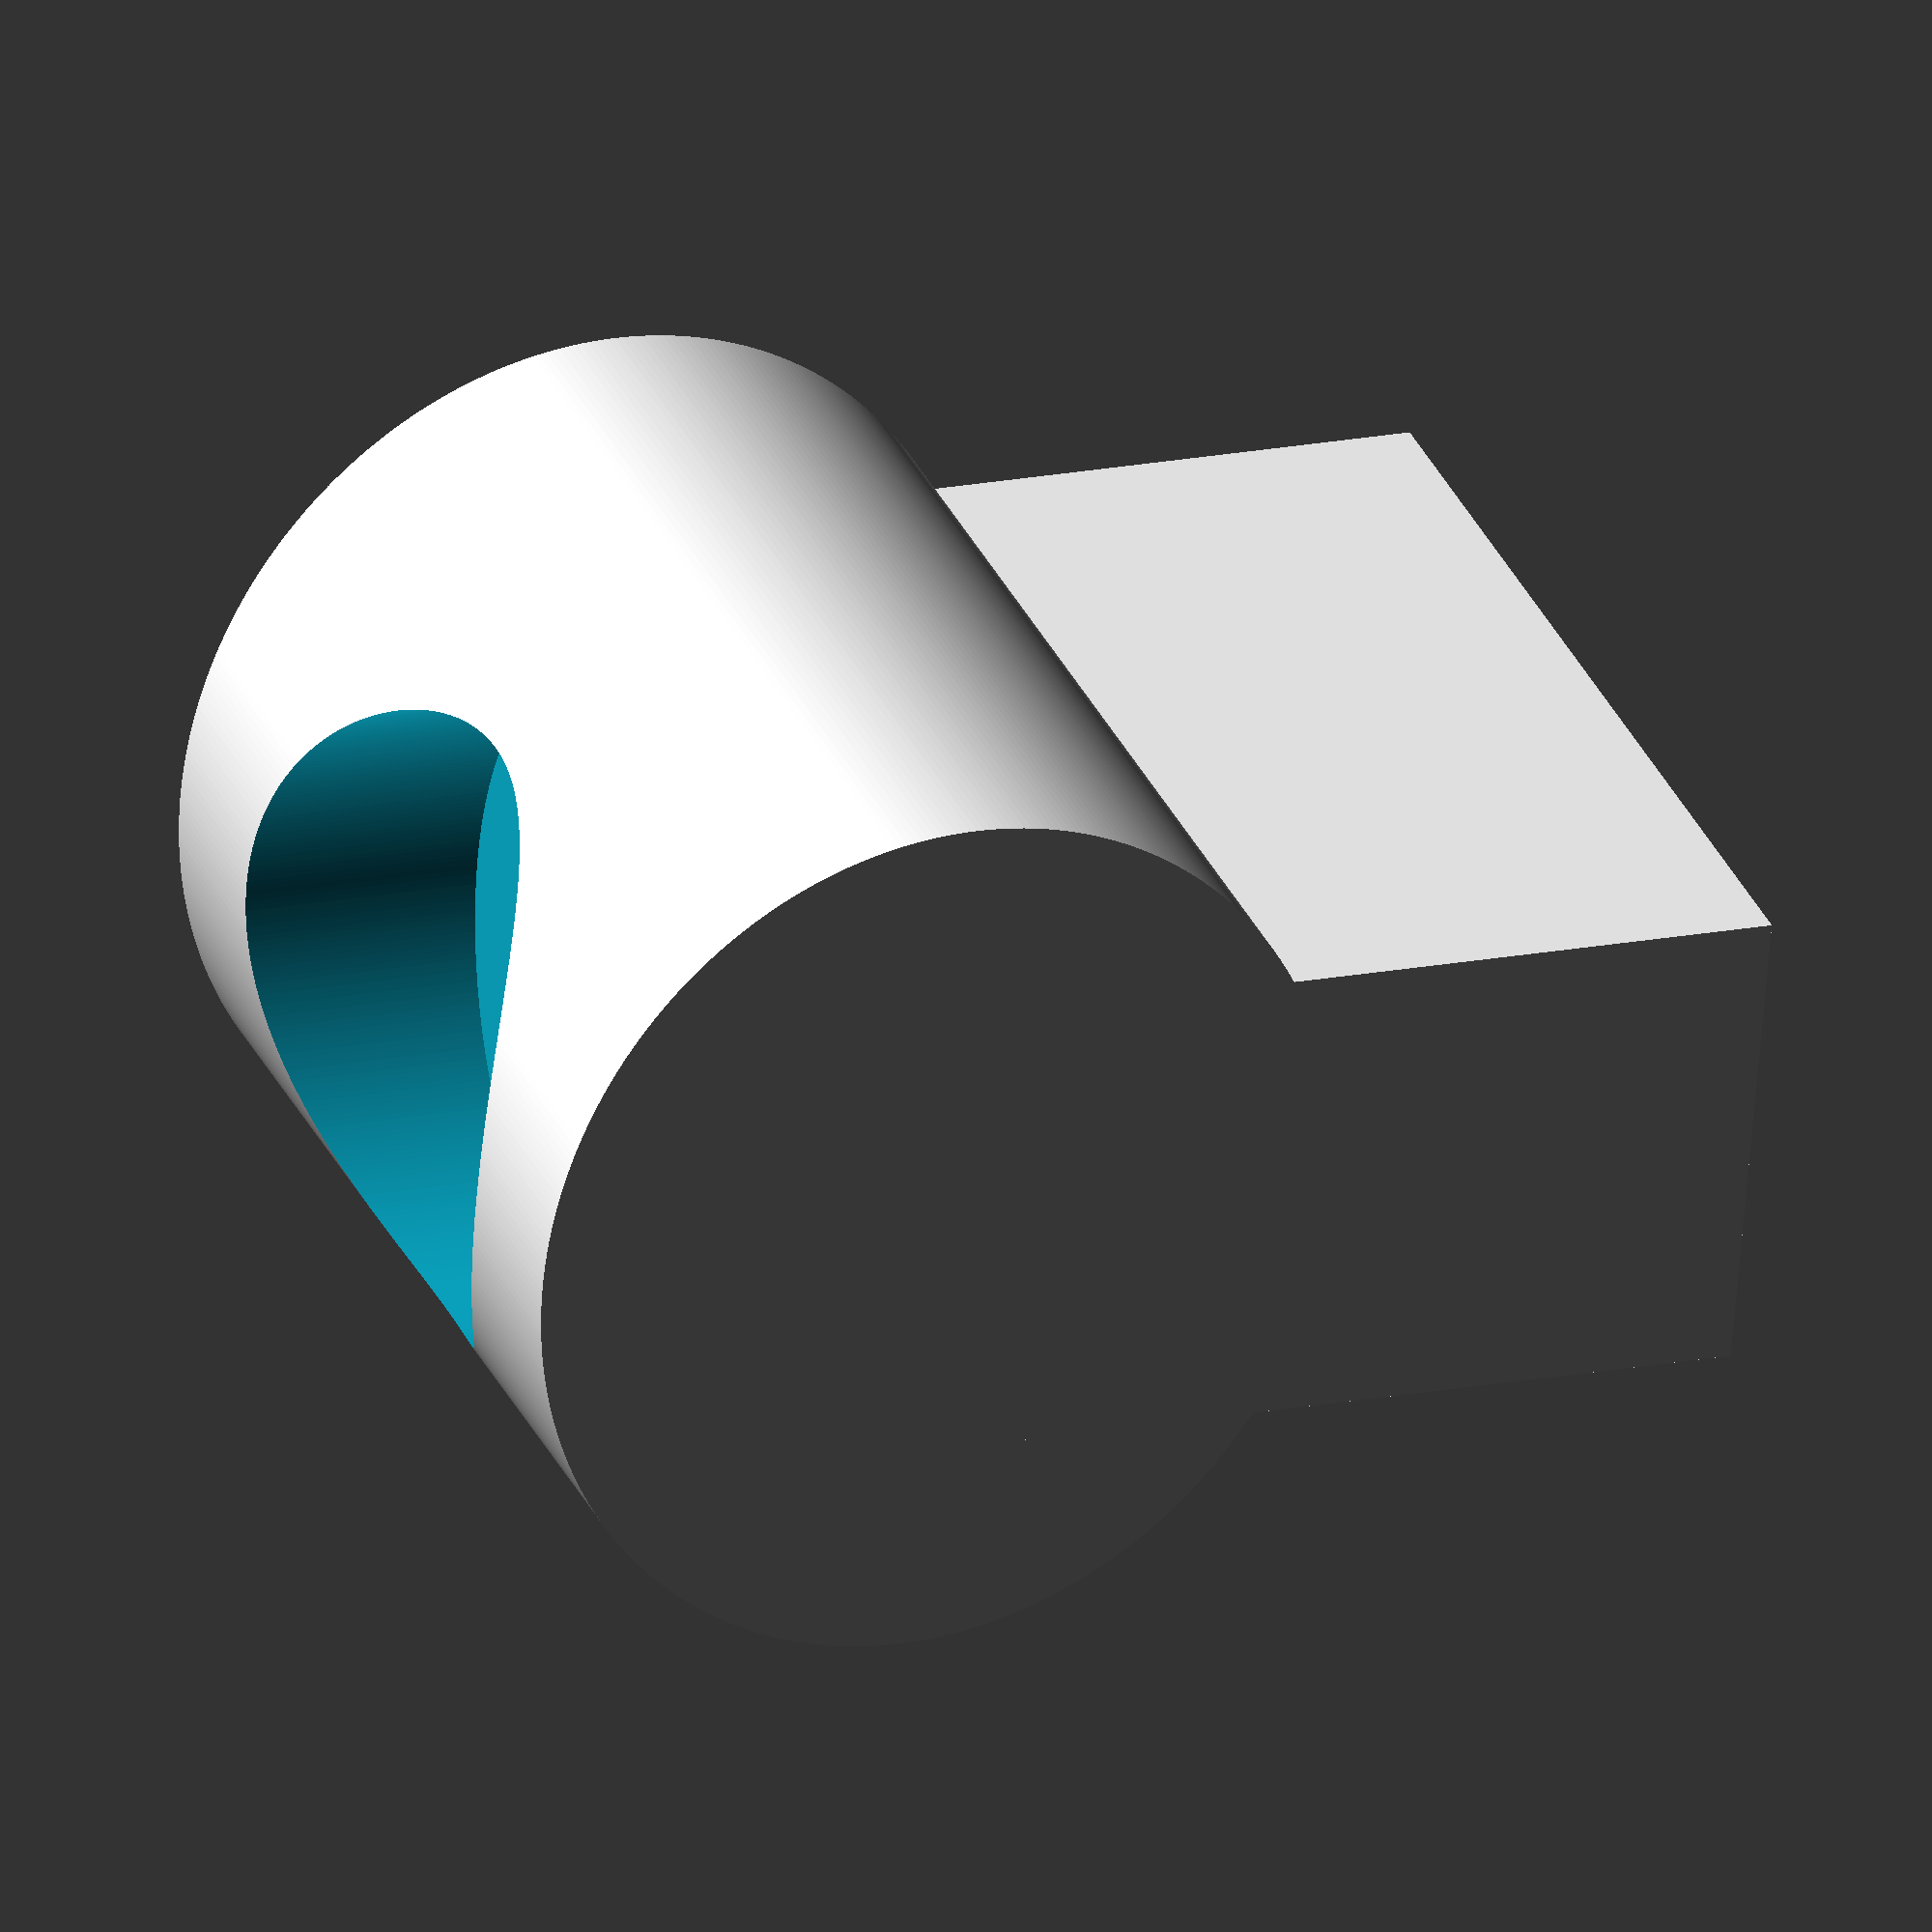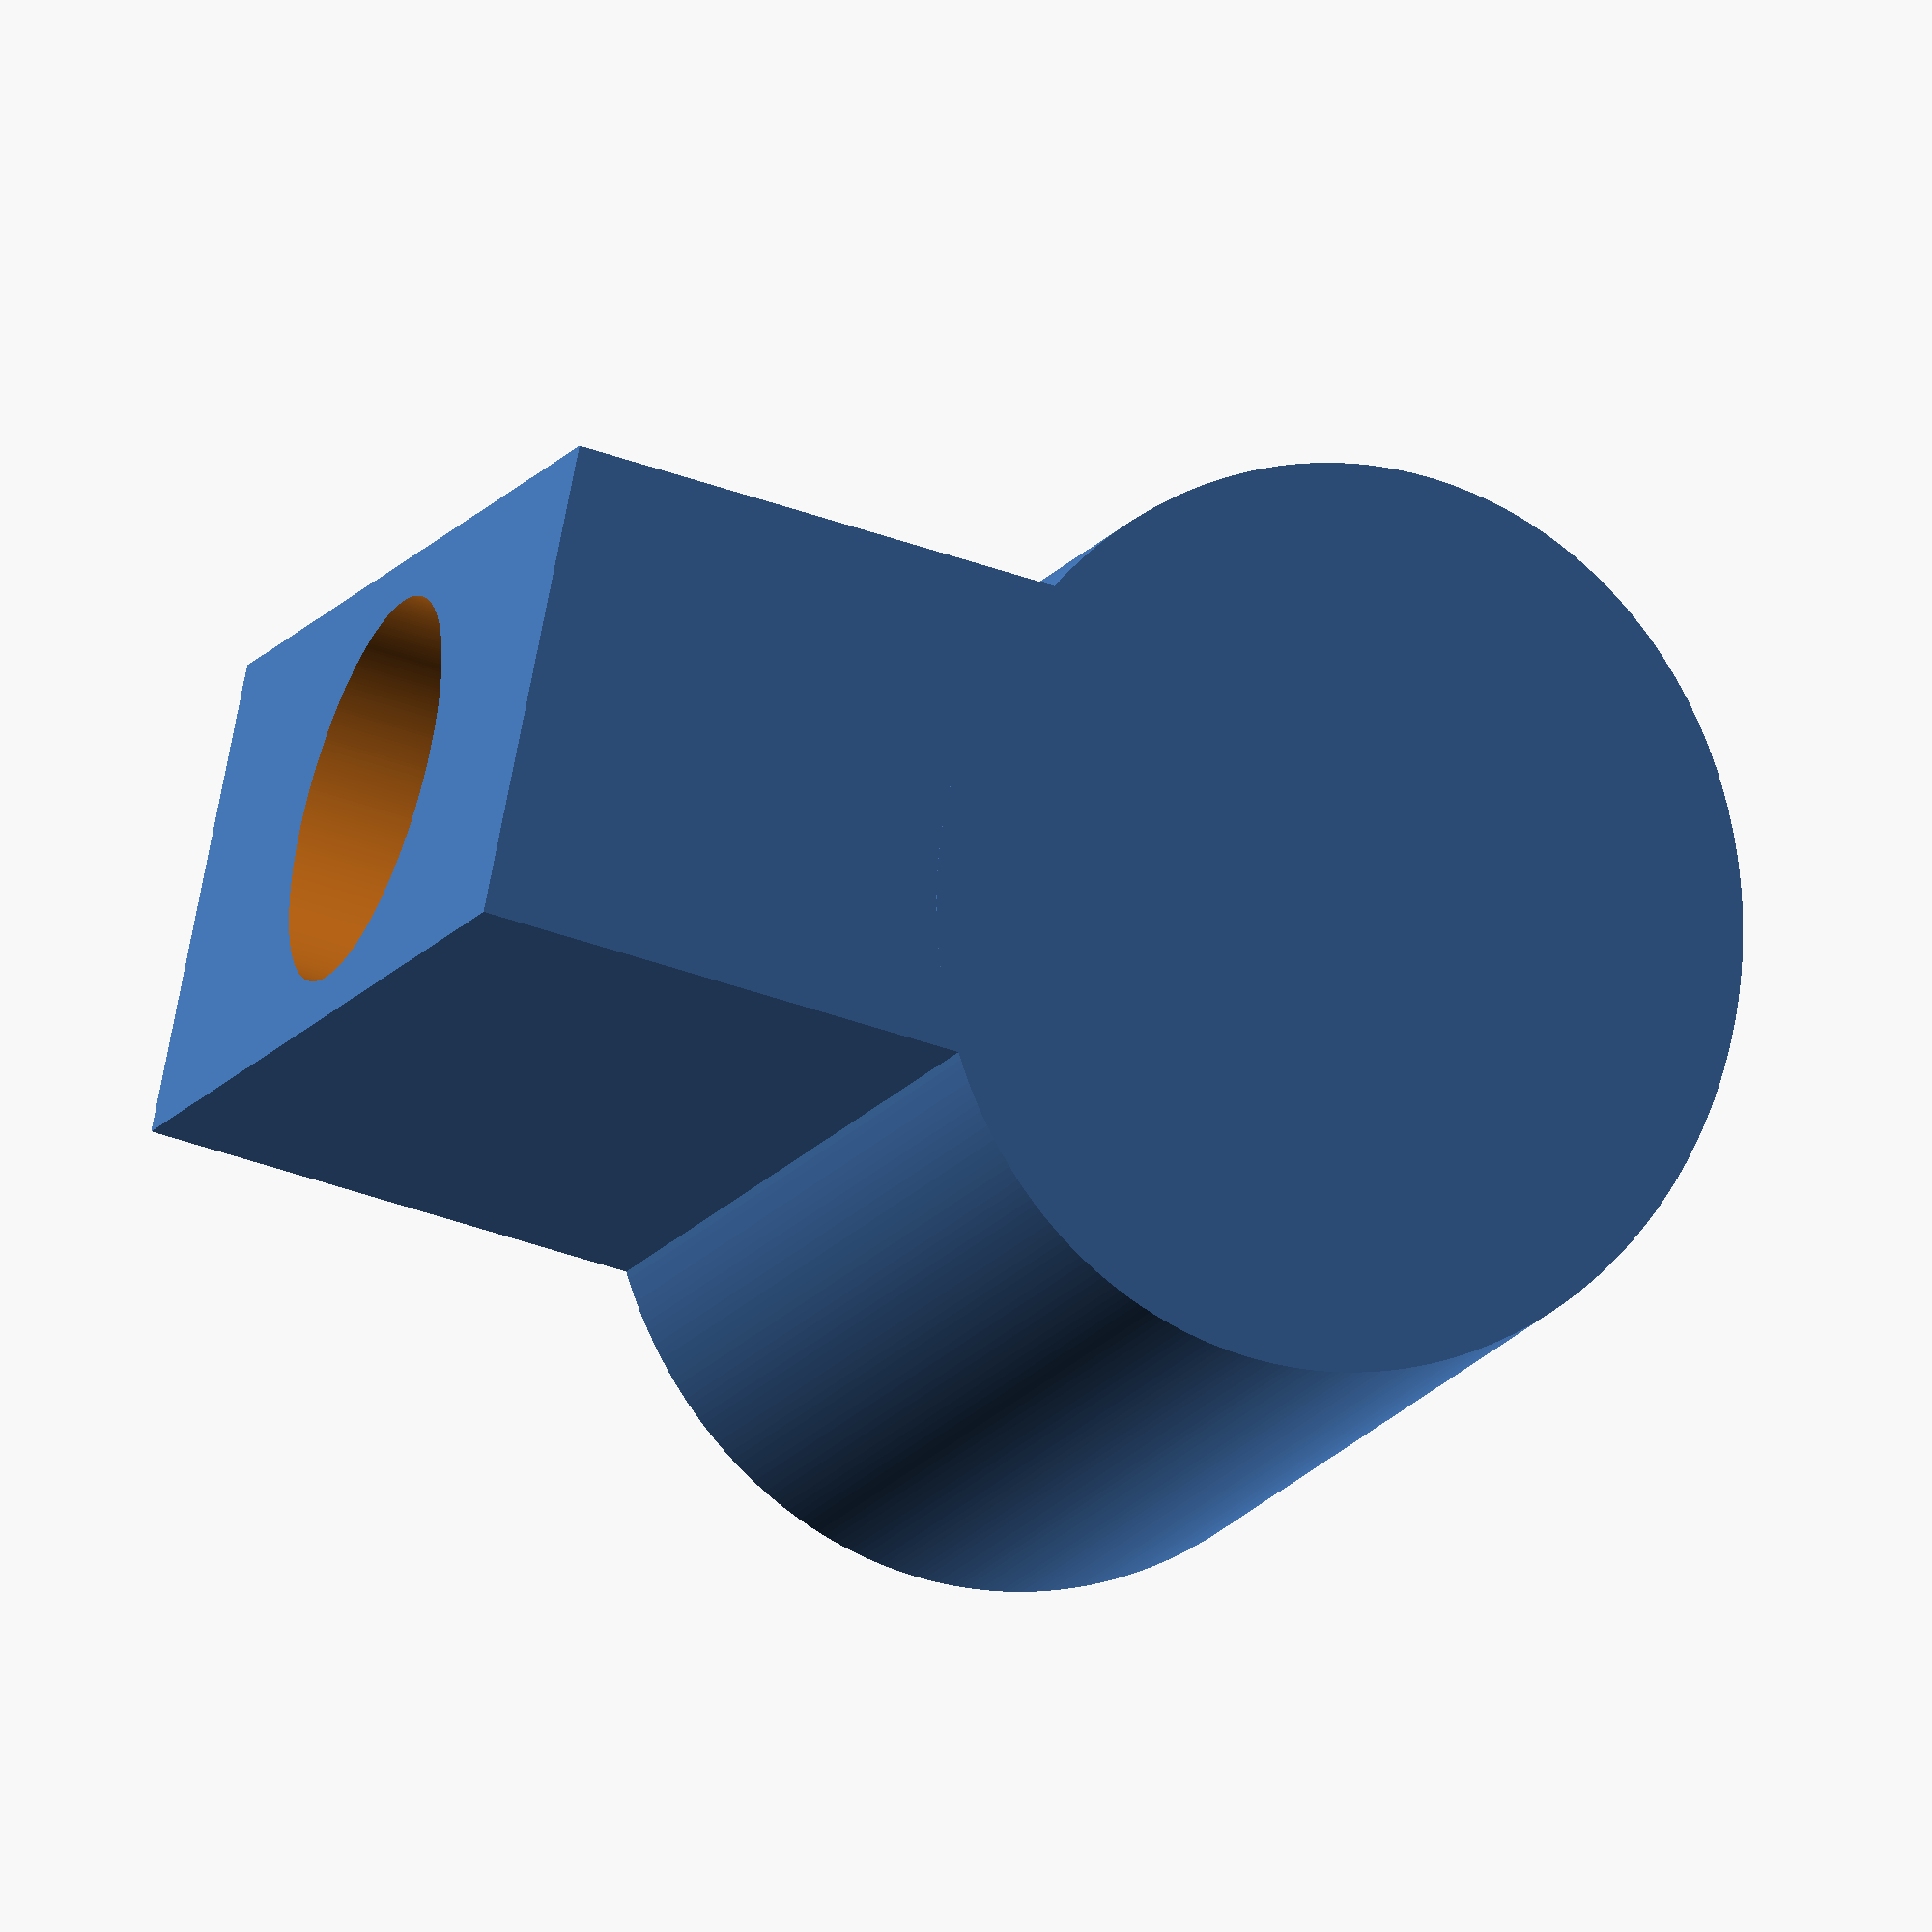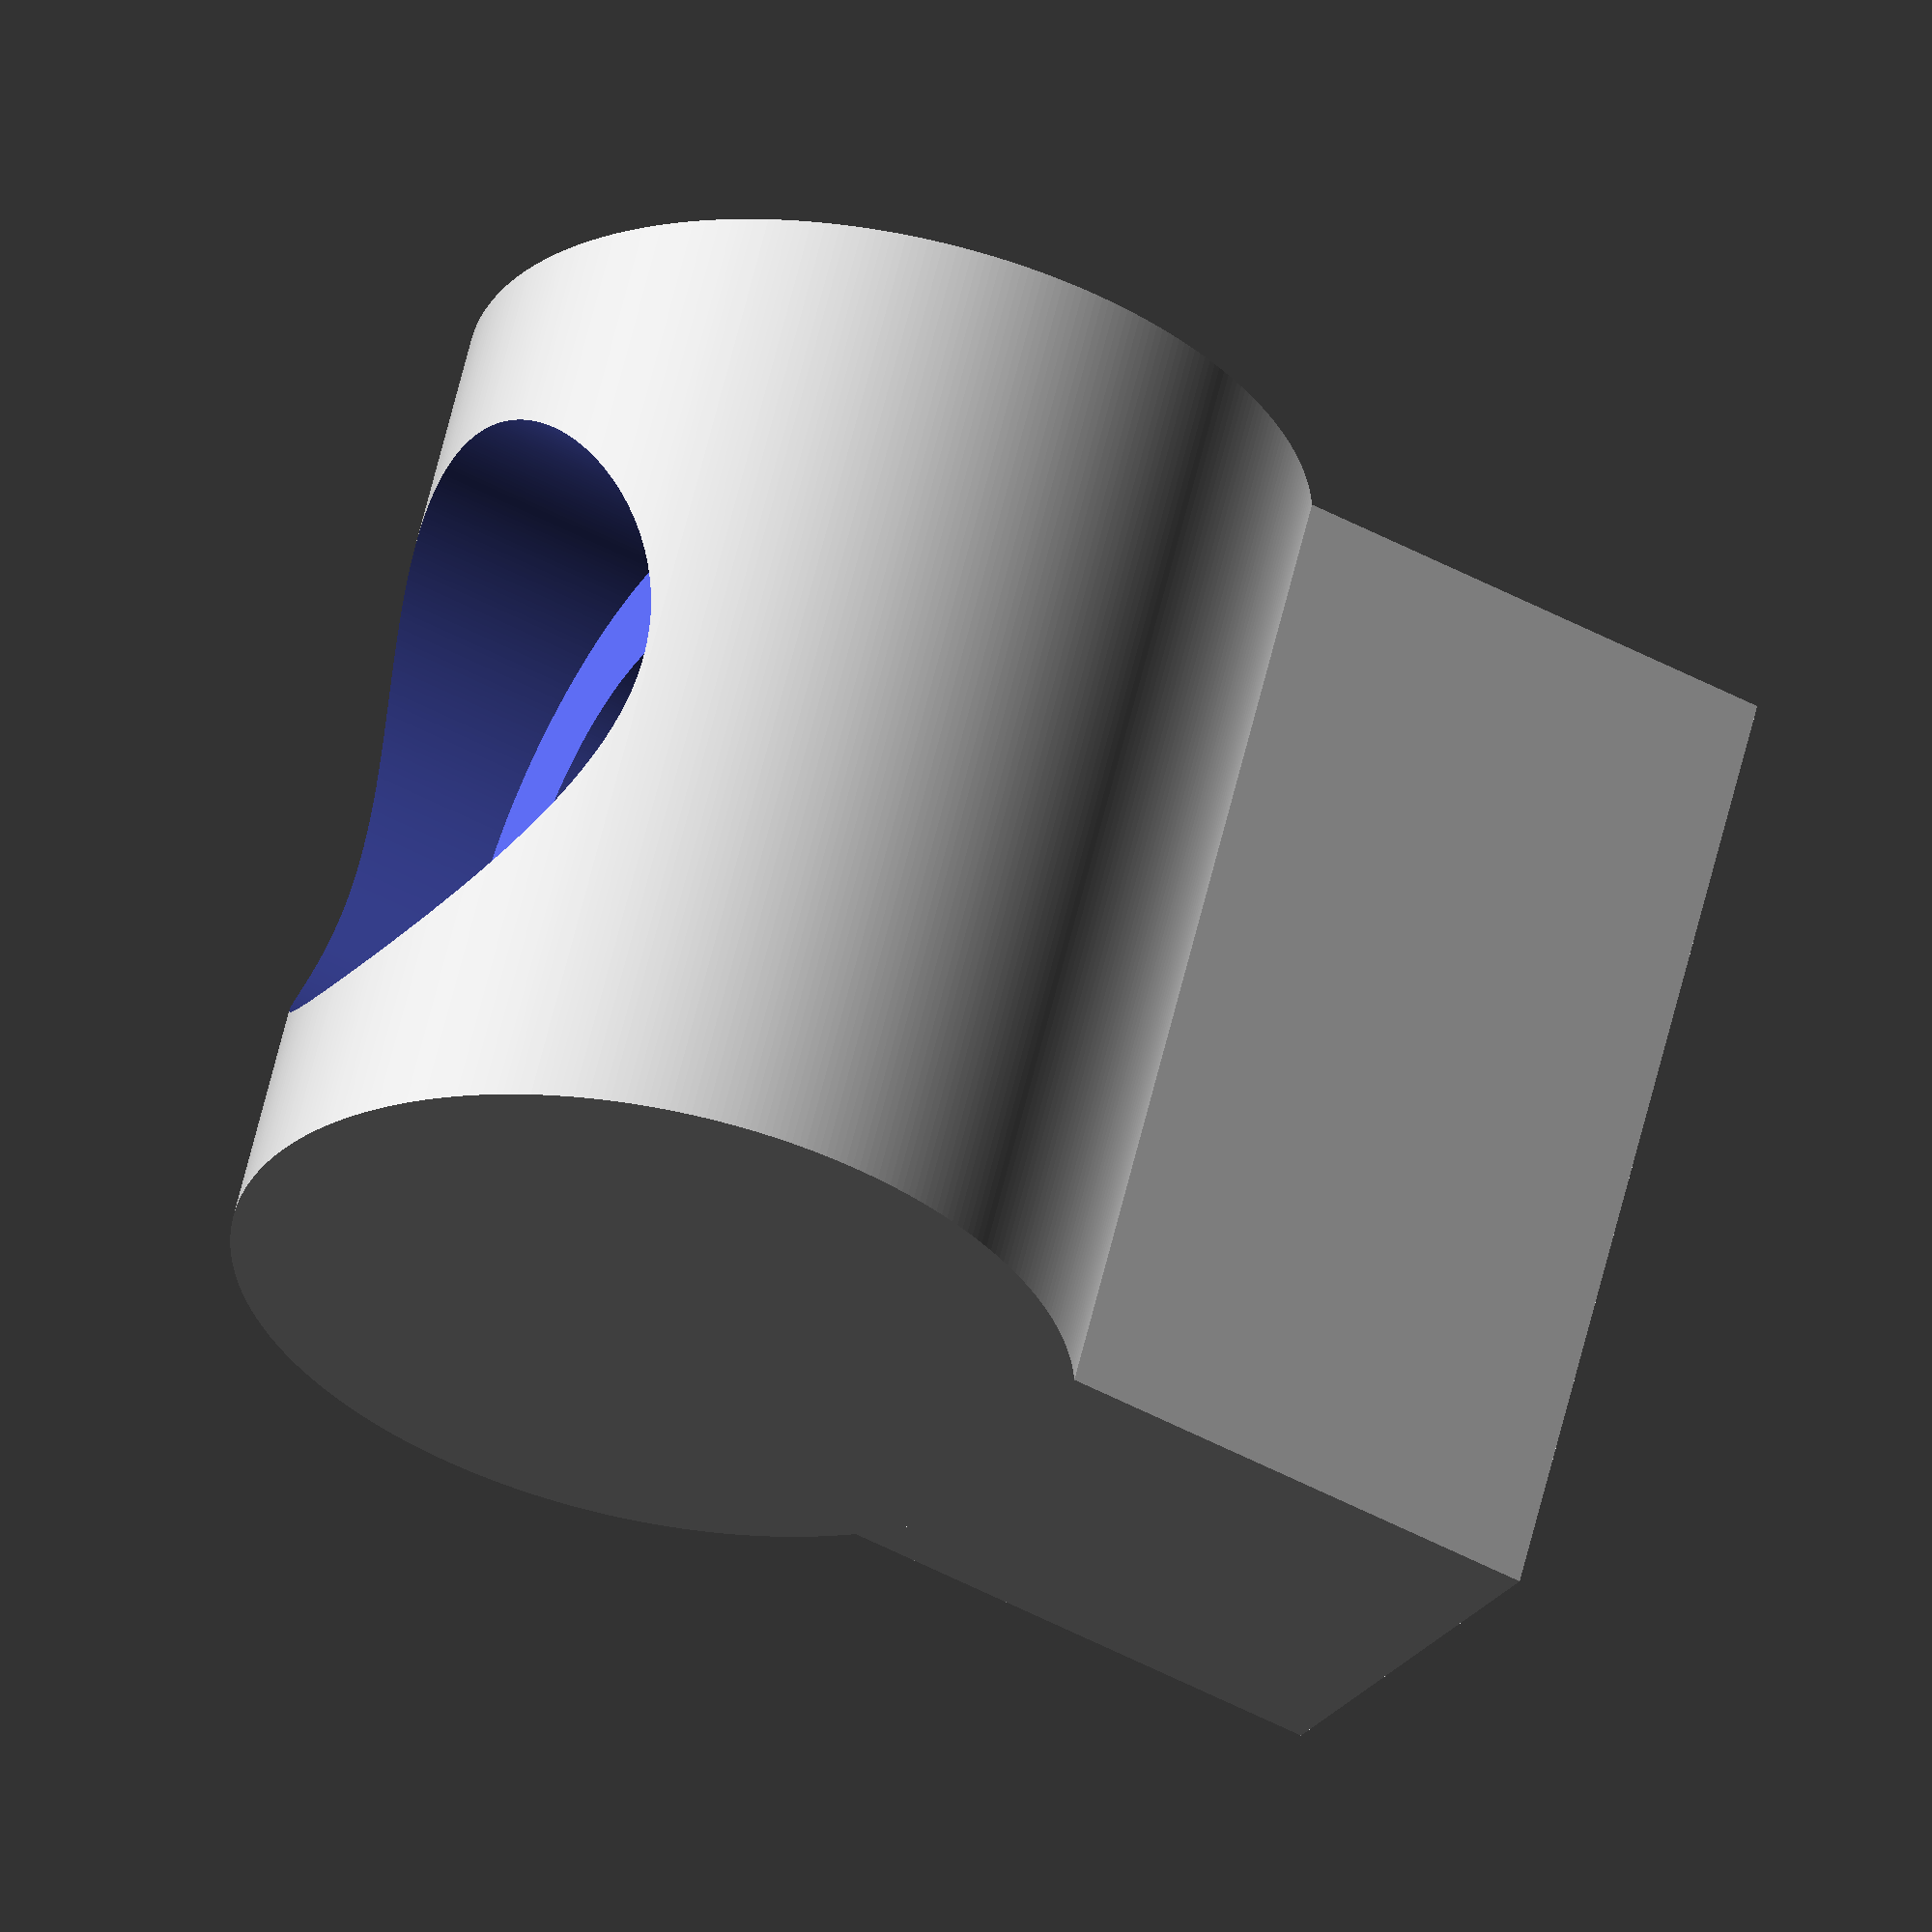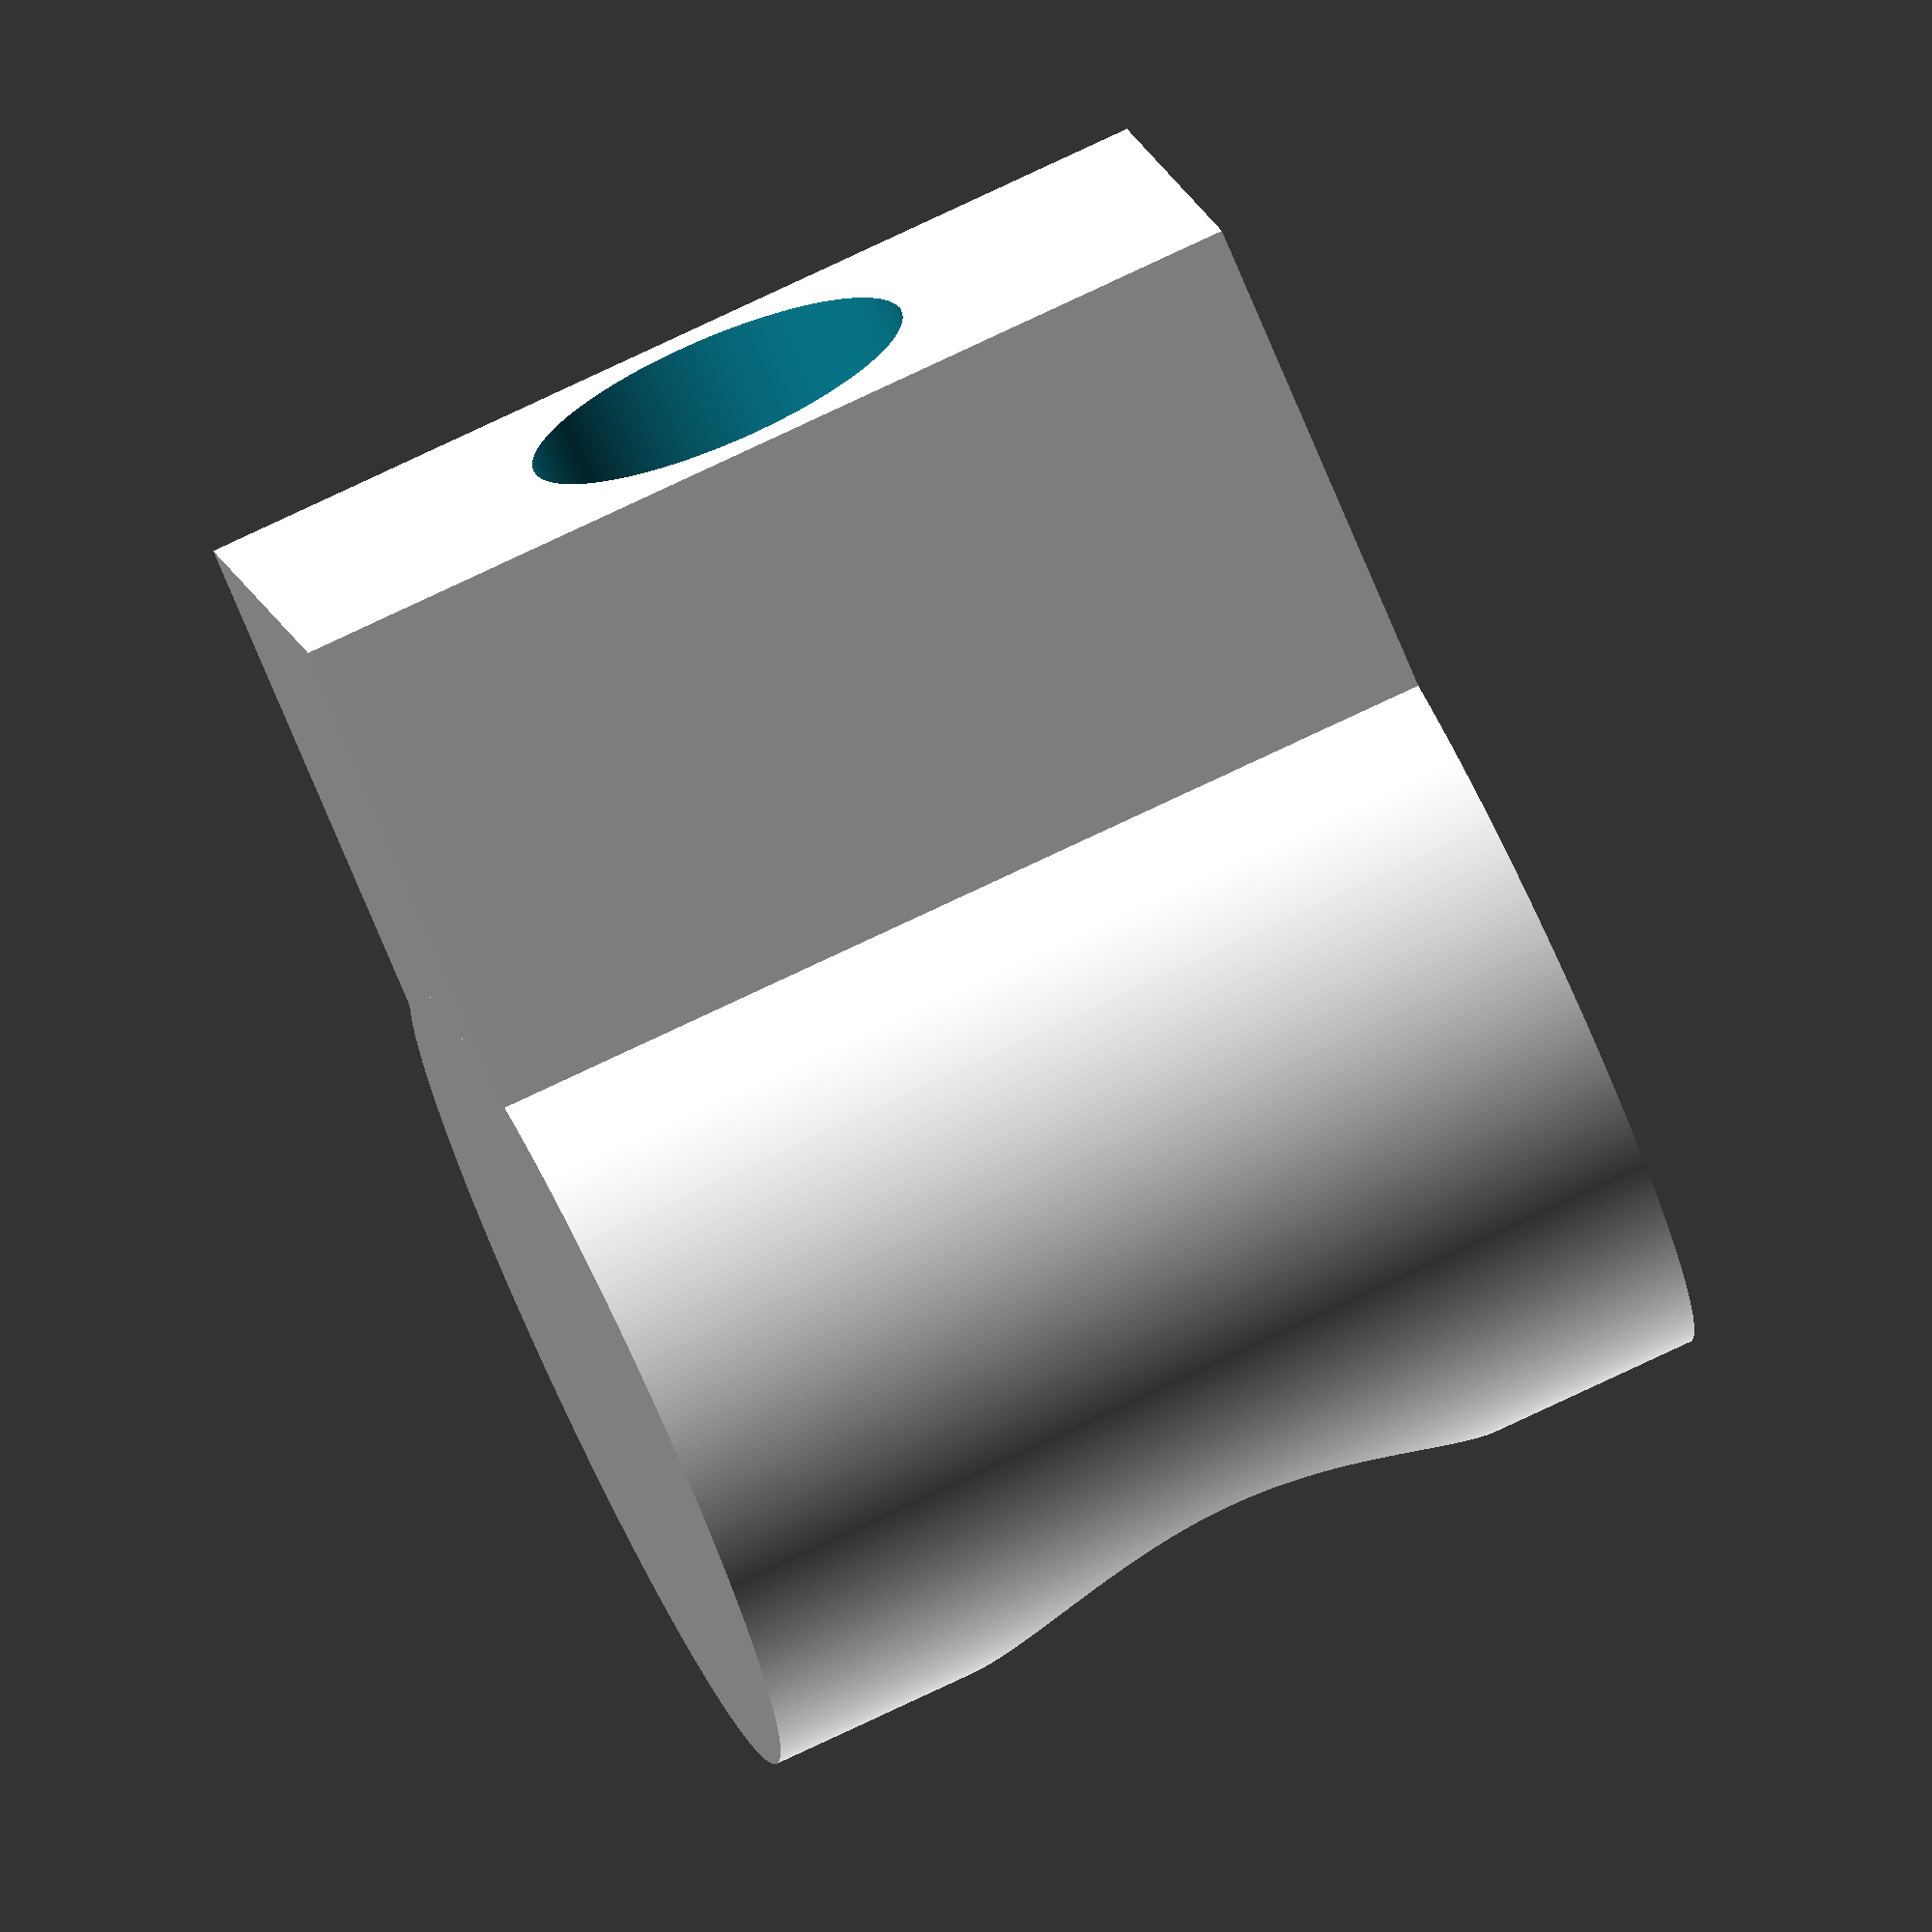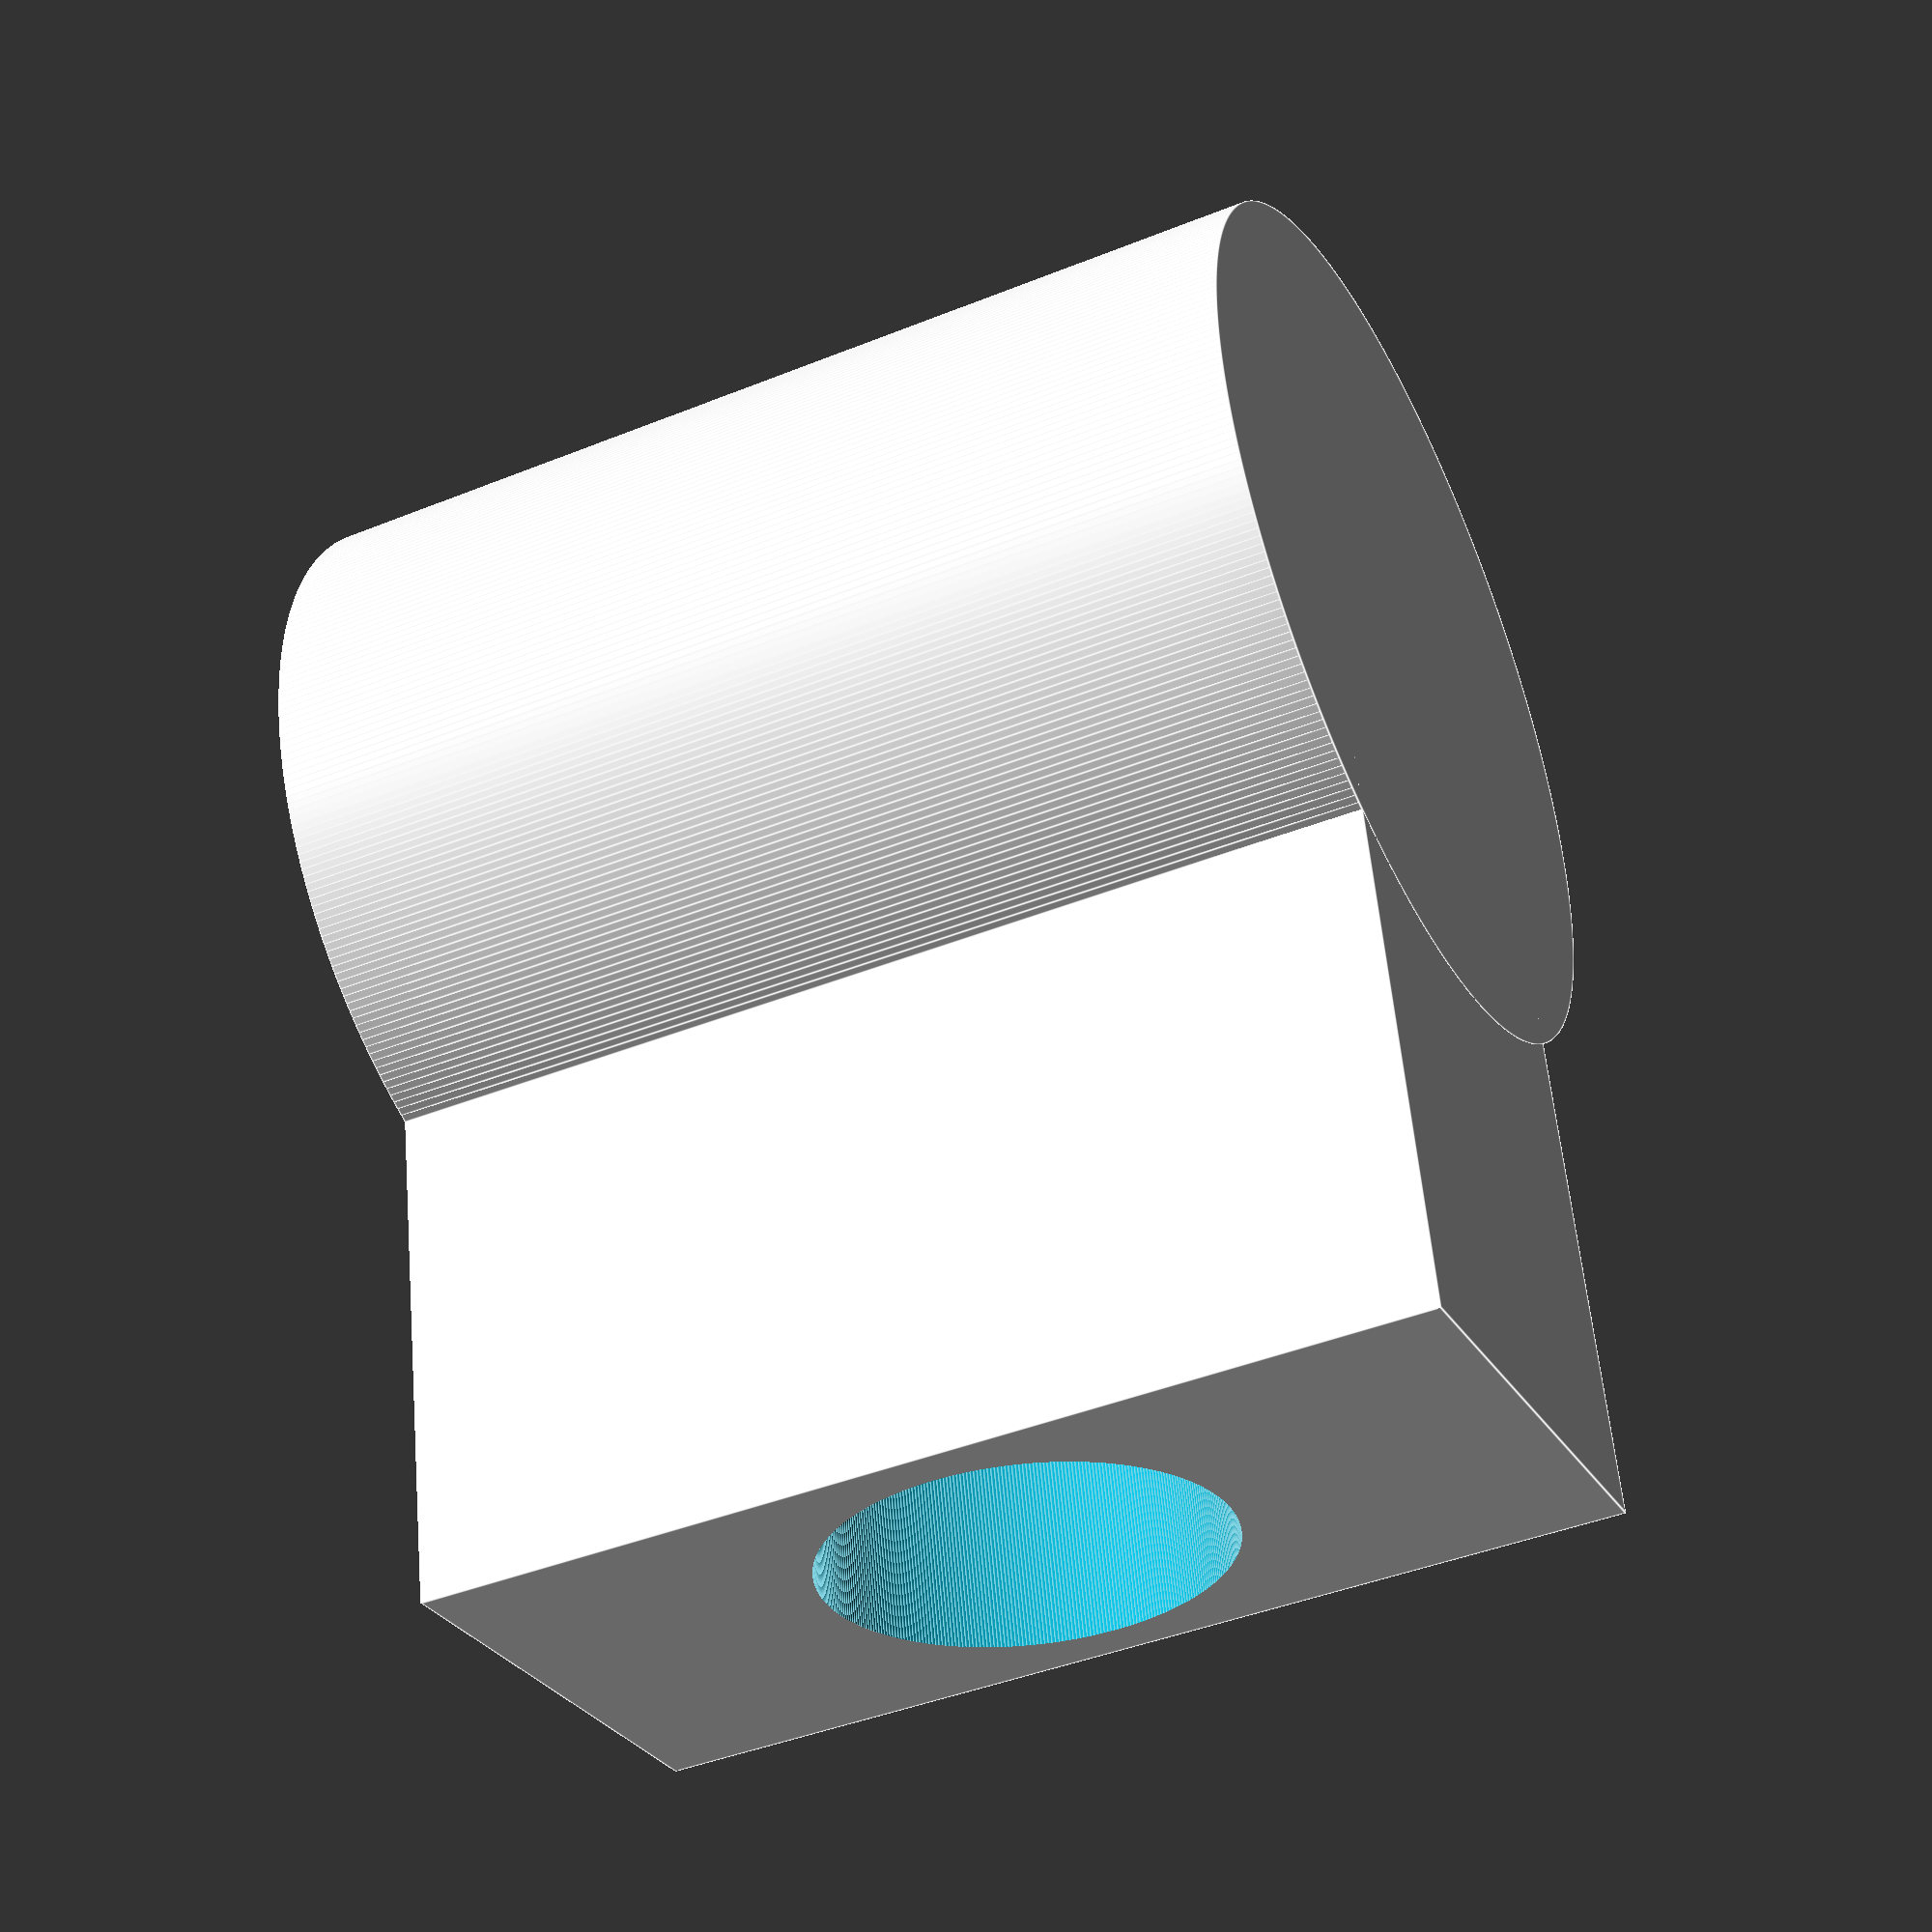
<openscad>
difference() {
    difference() {
        union() {
            translate([0, 0.9, 0])resize([6.2, 10, 12.6])translate([-0.5, 0, 0])cube([1, 1, 1]);
            resize([11.7, 10.6, 12.6])cylinder(h=1, r=1, $fn=360);
        }
        translate([0, 0, 6.3])resize([5, 30, 5])rotate([90, 0, 0])cylinder(h=1, r=1, $fn=360, center=true);
    }
    translate([0, -7.2, 6.3])resize([8, 10, 8])rotate([90, 0, 0])cylinder(h=1, r=1, $fn=360, center=true);
}
</openscad>
<views>
elev=328.5 azim=95.1 roll=339.0 proj=o view=solid
elev=193.3 azim=258.2 roll=19.2 proj=o view=wireframe
elev=117.0 azim=63.1 roll=346.4 proj=o view=wireframe
elev=102.2 azim=243.5 roll=295.3 proj=o view=wireframe
elev=42.3 azim=191.7 roll=115.8 proj=p view=edges
</views>
